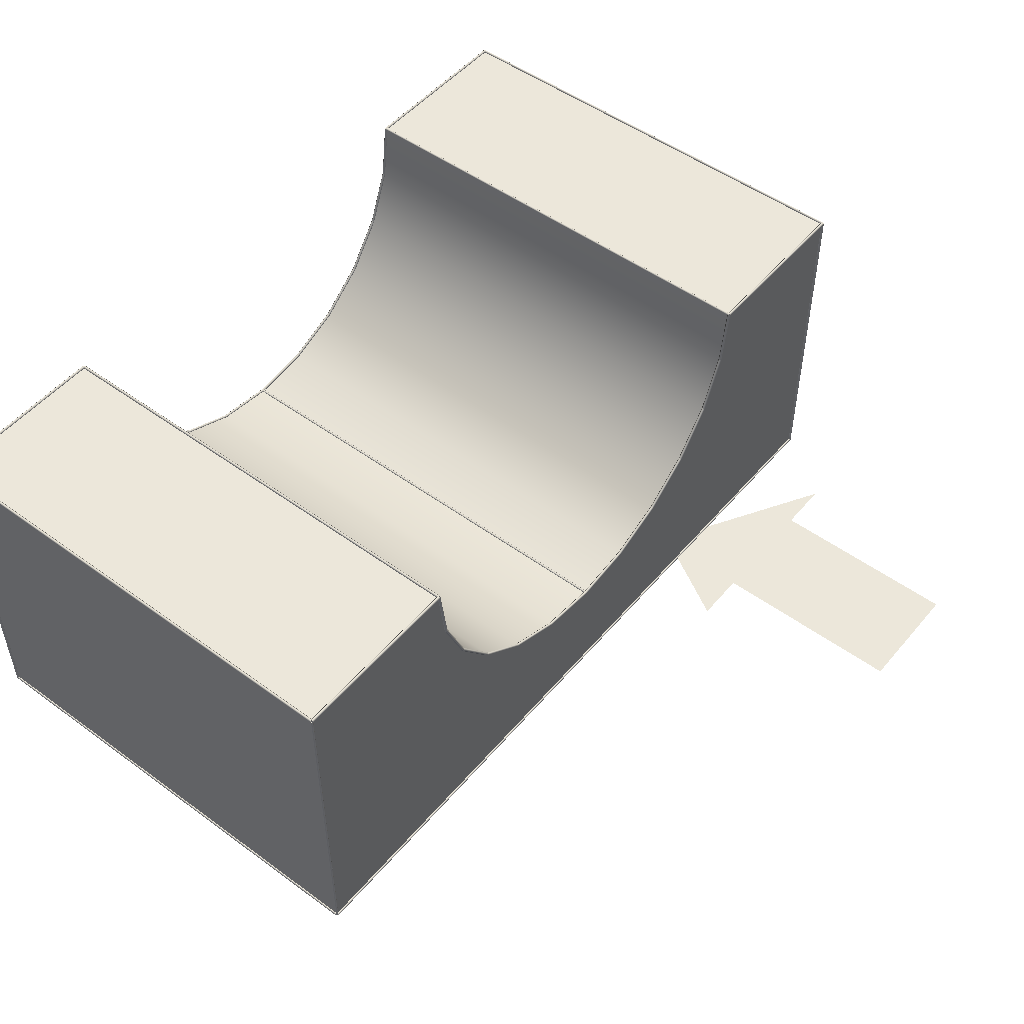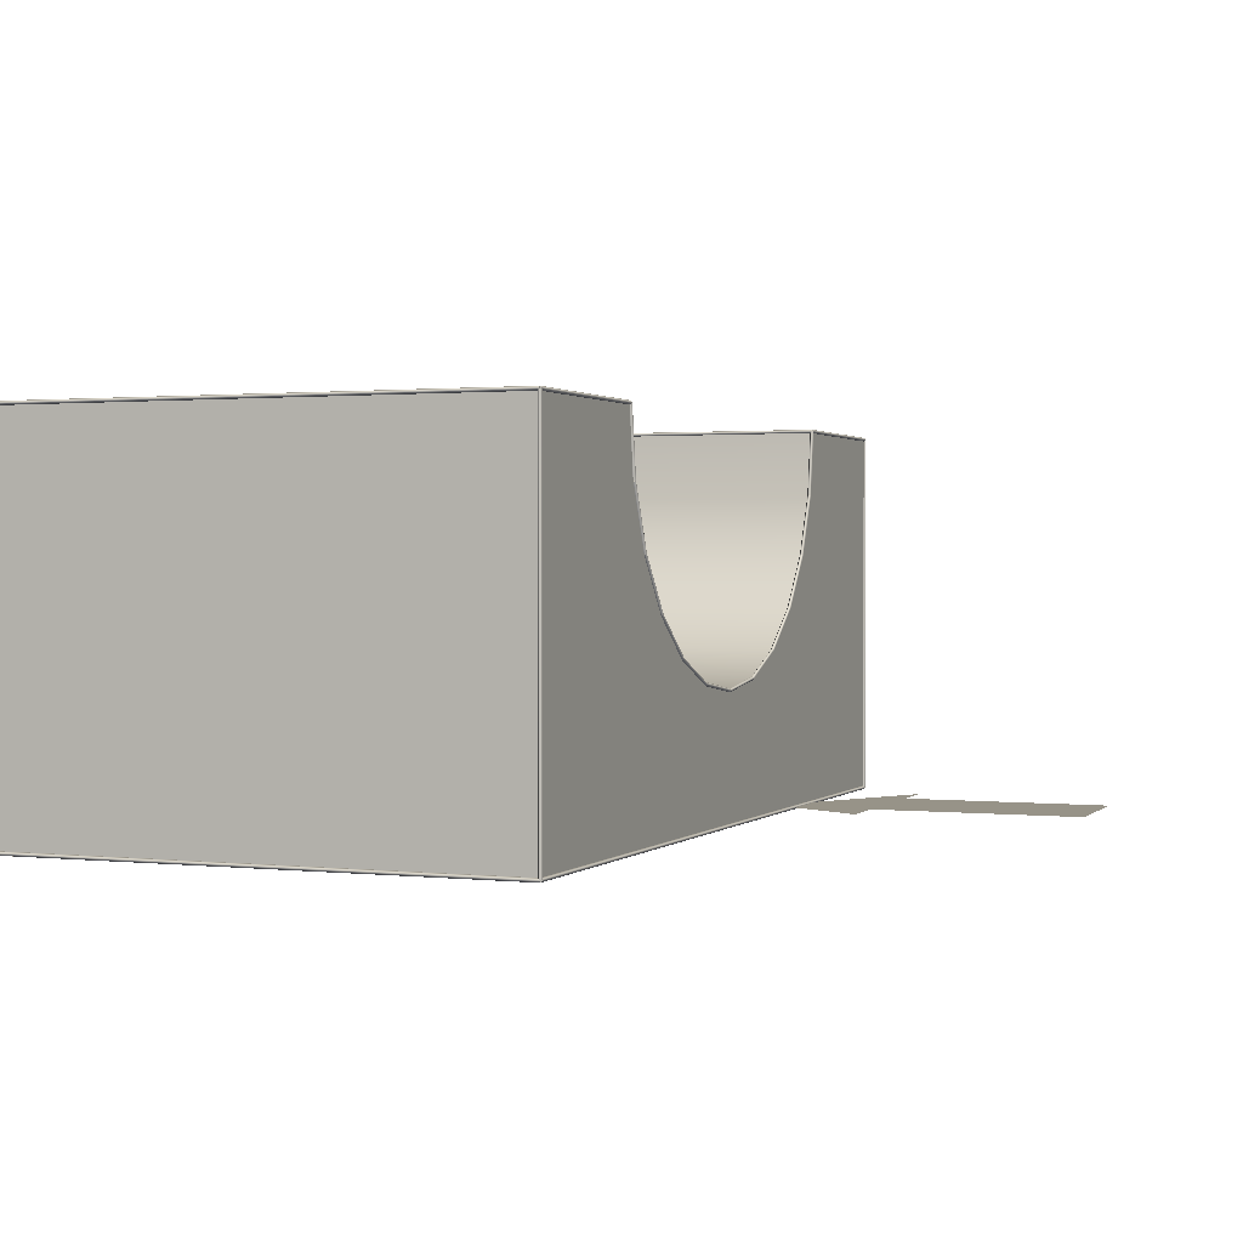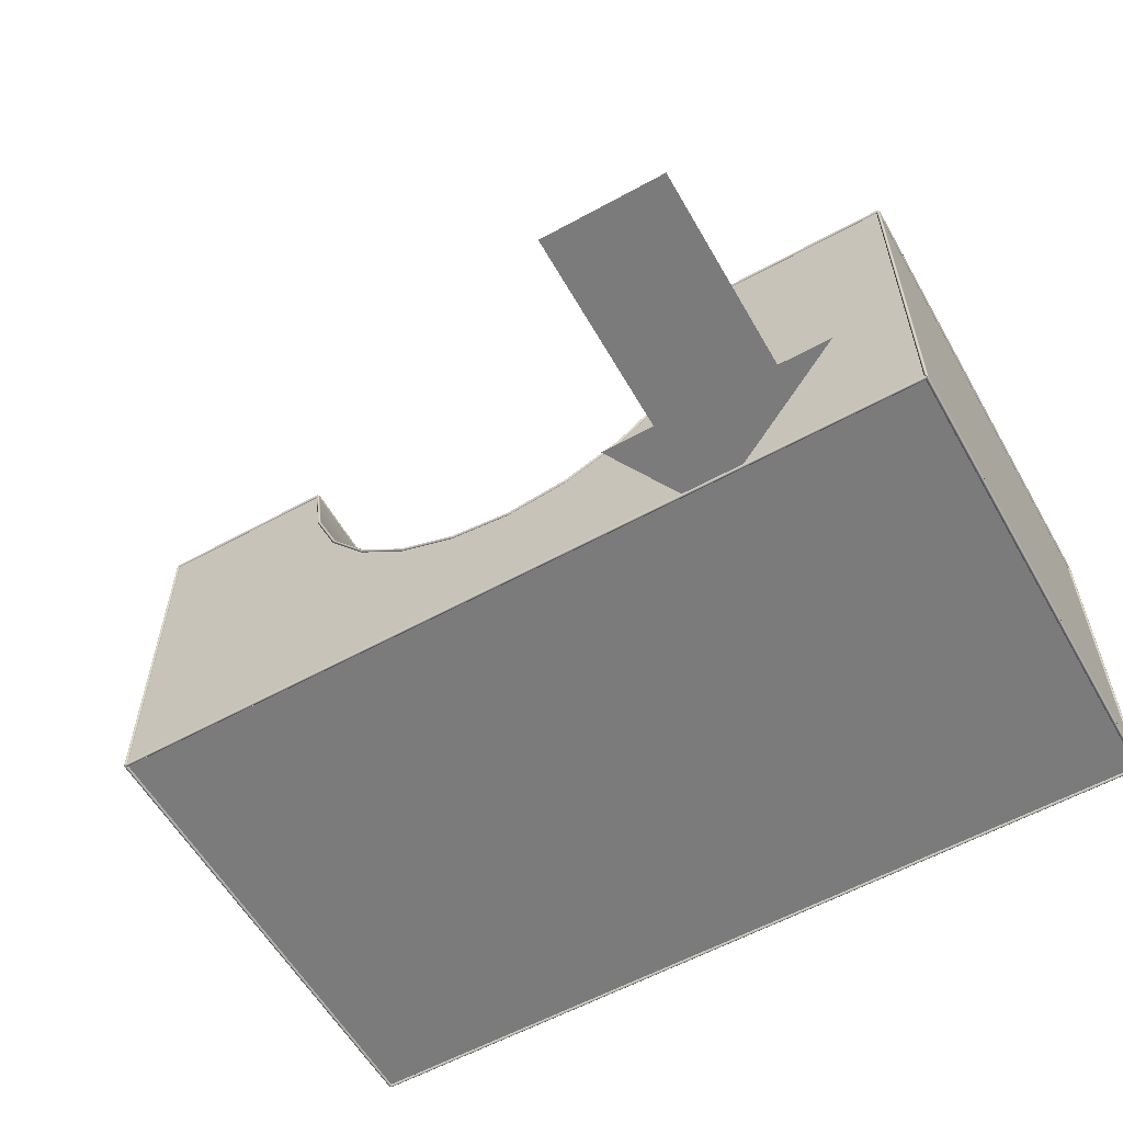
<metadata>
{"format":"obj","ext":"obj","renderer":"f3d","projection":"perspective","resolution":1024,"background":"white","views":[{"elev":50.7,"azim":-51.4,"up":"+Z"},{"elev":1.3,"azim":-68.3,"up":"+Z"},{"elev":-58.4,"azim":29.6,"up":"+Z"}]}
</metadata>
<code>
o
g Group1
v -0.05 -21.67 10.15
v -0.05 -21.67 9.85
v 0.1 -21.67 10
f 1 2 3
v -0.2 -21.67 10
f 2 1 4
v -0.05 18.33 9.85
v -0.05 18.33 10.15
v 0.1 18.33 10
f 5 6 7
v -0.2 18.33 10
f 6 5 8
f 1 8 4
f 8 1 6
f 7 1 3
f 1 7 6
f 7 2 5
f 2 7 3
f 8 2 4
f 2 8 5
g Group10
v 19.8 18.33 30.02
v 20.1 18.33 29.98
v 19.95 18.48 30
f 9 10 11
v 19.95 18.18 30
f 10 9 12
v 19.42 18.33 24.8
v 19.12 18.33 24.84
v 19.27 18.48 24.82
f 13 14 15
v 19.27 18.18 24.82
f 14 13 16
f 9 16 12
f 16 9 14
f 15 9 11
f 9 15 14
f 15 10 13
f 10 15 11
f 16 10 12
f 10 16 13
g Group11
v -19.22 -21.67 24.84
v -19.52 -21.67 24.8
v -19.37 -21.52 24.82
f 17 18 19
v -19.37 -21.82 24.82
f 18 17 20
v -20.2 -21.67 29.98
v -19.9 -21.67 30.02
v -20.05 -21.52 30
f 21 22 23
v -20.05 -21.82 30
f 22 21 24
f 17 24 20
f 24 17 22
f 23 17 19
f 17 23 22
f 23 18 21
f 18 23 19
f 24 18 20
f 18 24 21
g Group12
v 19.95 -21.67 30.15
v 19.95 -21.67 29.85
v 20.1 -21.67 30
f 25 26 27
v 19.8 -21.67 30
f 26 25 28
v 19.95 18.33 29.85
v 19.95 18.33 30.15
v 20.1 18.33 30
f 29 30 31
v 19.8 18.33 30
f 30 29 32
f 25 32 28
f 32 25 30
f 31 25 27
f 25 31 30
f 31 26 29
f 26 31 27
f 32 26 28
f 26 32 29
g Group13
v 9.893 -21.67 12.82
v 10.01 -21.67 12.54
v 9.95 -21.52 12.68
f 33 34 35
v 9.95 -21.82 12.68
f 34 33 36
v 5.184 -21.67 10.54
v 5.069 -21.67 10.82
v 5.126 -21.52 10.68
f 37 38 39
v 5.126 -21.82 10.68
f 38 37 40
f 33 40 36
f 40 33 38
f 39 33 35
f 33 39 38
f 39 34 37
f 34 39 35
f 40 34 36
f 34 40 37
g Group14
v 19.13 18.33 24.88
v 19.41 18.33 24.77
v 19.27 18.48 24.82
f 41 42 43
v 19.27 18.18 24.82
f 42 41 44
v 17.41 18.33 19.94
v 17.13 18.33 20.06
v 17.27 18.48 20
f 45 46 47
v 17.27 18.18 20
f 46 45 48
f 41 48 44
f 48 41 46
f 47 41 43
f 41 47 46
f 47 42 45
f 42 47 43
f 48 42 44
f 42 48 45
g Group15
v -9.959 -21.67 12.8
v -10.14 -21.67 12.56
v -10.05 -21.52 12.68
f 49 50 51
v -10.05 -21.82 12.68
f 50 49 52
v -14.28 -21.67 15.74
v -14.1 -21.67 15.98
v -14.19 -21.52 15.86
f 53 54 55
v -14.19 -21.82 15.86
f 54 53 56
f 49 56 52
f 56 49 54
f 55 49 51
f 49 55 54
f 55 50 53
f 50 55 51
f 56 50 52
f 50 56 53
g Group16
v 5.107 -21.67 10.83
v 5.146 -21.67 10.53
v 5.126 -21.52 10.68
f 57 58 59
v 5.126 -21.82 10.68
f 58 57 60
v -0.03042 -21.67 9.851
v -0.06958 -21.67 10.15
v -0.05 -21.52 10
f 61 62 63
v -0.05 -21.82 10
f 62 61 64
f 57 64 60
f 64 57 62
f 63 57 59
f 57 63 62
f 63 58 61
f 58 63 59
f 64 58 60
f 58 64 61
g Group17
v 19.13 -21.67 24.88
v 19.41 -21.67 24.77
v 19.27 -21.52 24.82
f 65 66 67
v 19.27 -21.82 24.82
f 66 65 68
v 17.41 -21.67 19.94
v 17.13 -21.67 20.06
v 17.27 -21.52 20
f 69 70 71
v 17.27 -21.82 20
f 70 69 72
f 65 72 68
f 72 65 70
f 71 65 67
f 65 71 70
f 71 66 69
f 66 71 67
f 72 66 68
f 66 72 69
g Group18
v 14 18.33 15.98
v 14.18 18.33 15.74
v 14.09 18.48 15.86
f 73 74 75
v 14.09 18.18 15.86
f 74 73 76
v 10.04 18.33 12.56
v 9.859 18.33 12.8
v 9.95 18.48 12.68
f 77 78 79
v 9.95 18.18 12.68
f 78 77 80
f 73 80 76
f 80 73 78
f 79 73 75
f 73 79 78
f 79 74 77
f 74 79 75
f 80 74 76
f 74 80 77
g Group19
v 17.15 -21.67 20.09
v 17.39 -21.67 19.91
v 17.27 -21.52 20
f 81 82 83
v 17.27 -21.82 20
f 82 81 84
v 14.21 -21.67 15.77
v 13.97 -21.67 15.95
v 14.09 -21.52 15.86
f 85 86 87
v 14.09 -21.82 15.86
f 86 85 88
f 81 88 84
f 88 81 86
f 87 81 83
f 81 87 86
f 87 82 85
f 82 87 83
f 88 82 84
f 82 88 85
g Group2
v -20.05 -21.67 30.15
v -20.05 -21.67 29.85
v -19.9 -21.67 30
f 89 90 91
v -20.2 -21.67 30
f 90 89 92
v -20.05 18.33 29.85
v -20.05 18.33 30.15
v -19.9 18.33 30
f 93 94 95
v -20.2 18.33 30
f 94 93 96
f 89 96 92
f 96 89 94
f 95 89 91
f 89 95 94
f 95 90 93
f 90 95 91
f 96 90 92
f 90 96 93
g Group20
v 34.95 -21.52 0
v 34.95 -21.82 0
v 34.8 -21.67 0
f 97 98 99
v 35.1 -21.67 0
f 98 97 100
v 34.95 -21.82 30
v 34.95 -21.52 30
v 34.8 -21.67 30
f 101 102 103
v 35.1 -21.67 30
f 102 101 104
f 97 104 100
f 104 97 102
f 103 97 99
f 97 103 102
f 103 98 101
f 98 103 99
f 104 98 100
f 98 104 101
g Group21
v 17.15 18.33 20.09
v 17.39 18.33 19.91
v 17.27 18.48 20
f 105 106 107
v 17.27 18.18 20
f 106 105 108
v 14.21 18.33 15.77
v 13.97 18.33 15.95
v 14.09 18.48 15.86
f 109 110 111
v 14.09 18.18 15.86
f 110 109 112
f 105 112 108
f 112 105 110
f 111 105 107
f 105 111 110
f 111 106 109
f 106 111 107
f 112 106 108
f 106 112 109
g Group22
v 34.95 -21.67 30.15
v 34.95 -21.67 29.85
v 35.1 -21.67 30
f 113 114 115
v 34.8 -21.67 30
f 114 113 116
v 34.95 18.33 29.85
v 34.95 18.33 30.15
v 35.1 18.33 30
f 117 118 119
v 34.8 18.33 30
f 118 117 120
f 113 120 116
f 120 113 118
f 119 113 115
f 113 119 118
f 119 114 117
f 114 119 115
f 120 114 116
f 114 120 117
g Group23
v 9.893 18.33 12.82
v 10.01 18.33 12.54
v 9.95 18.48 12.68
f 121 122 123
v 9.95 18.18 12.68
f 122 121 124
v 5.184 18.33 10.54
v 5.069 18.33 10.82
v 5.126 18.48 10.68
f 125 126 127
v 5.126 18.18 10.68
f 126 125 128
f 121 128 124
f 128 121 126
f 127 121 123
f 121 127 126
f 127 122 125
f 122 127 123
f 128 122 124
f 122 128 125
g Group24
v -5.169 -21.67 10.82
v -5.284 -21.67 10.54
v -5.226 -21.52 10.68
f 129 130 131
v -5.226 -21.82 10.68
f 130 129 132
v -10.11 -21.67 12.54
v -9.993 -21.67 12.82
v -10.05 -21.52 12.68
f 133 134 135
v -10.05 -21.82 12.68
f 134 133 136
f 129 136 132
f 136 129 134
f 135 129 131
f 129 135 134
f 135 130 133
f 130 135 131
f 136 130 132
f 130 136 133
g Group25
v 14 -21.67 15.98
v 14.18 -21.67 15.74
v 14.09 -21.52 15.86
f 137 138 139
v 14.09 -21.82 15.86
f 138 137 140
v 10.04 -21.67 12.56
v 9.859 -21.67 12.8
v 9.95 -21.52 12.68
f 141 142 143
v 9.95 -21.82 12.68
f 142 141 144
f 137 144 140
f 144 137 142
f 143 137 139
f 137 143 142
f 143 138 141
f 138 143 139
f 144 138 140
f 138 144 141
g Group26
v 34.95 18.33 30.15
v 34.95 18.33 29.85
v 34.95 18.48 30
f 145 146 147
v 34.95 18.18 30
f 146 145 148
v 19.95 18.33 29.85
v 19.95 18.33 30.15
v 19.95 18.48 30
f 149 150 151
v 19.95 18.18 30
f 150 149 152
f 145 152 148
f 152 145 150
f 151 145 147
f 145 151 150
f 151 146 149
f 146 151 147
f 152 146 148
f 146 152 149
g Group27
v -14.07 -21.67 15.95
v -14.31 -21.67 15.77
v -14.19 -21.52 15.86
f 153 154 155
v -14.19 -21.82 15.86
f 154 153 156
v -17.49 -21.67 19.91
v -17.25 -21.67 20.09
v -17.37 -21.52 20
f 157 158 159
v -17.37 -21.82 20
f 158 157 160
f 153 160 156
f 160 153 158
f 159 153 155
f 153 159 158
f 159 154 157
f 154 159 155
f 160 154 156
f 154 160 157
g Group28
v -35.05 18.33 0.15
v -35.05 18.33 -0.15
v -35.2 18.33 1.837e-17
f 161 162 163
v -34.9 18.33 0
f 162 161 164
v -35.05 -21.67 -0.15
v -35.05 -21.67 0.15
v -35.2 -21.67 1.837e-17
f 165 166 167
v -34.9 -21.67 0
f 166 165 168
f 161 168 164
f 168 161 166
f 167 161 163
f 161 167 166
f 167 162 165
f 162 167 163
f 168 162 164
f 162 168 165
g Group29
v -19.22 18.33 24.84
v -19.52 18.33 24.8
v -19.37 18.48 24.82
f 169 170 171
v -19.37 18.18 24.82
f 170 169 172
v -20.2 18.33 29.98
v -19.9 18.33 30.02
v -20.05 18.48 30
f 173 174 175
v -20.05 18.18 30
f 174 173 176
f 169 176 172
f 176 169 174
f 175 169 171
f 169 175 174
f 175 170 173
f 170 175 171
f 176 170 172
f 170 176 173
g Group3
v 19.95 -21.67 30.15
v 19.95 -21.67 29.85
v 19.95 -21.82 30
f 177 178 179
v 19.95 -21.52 30
f 178 177 180
v 34.95 -21.67 29.85
v 34.95 -21.67 30.15
v 34.95 -21.82 30
f 181 182 183
v 34.95 -21.52 30
f 182 181 184
f 177 184 180
f 184 177 182
f 183 177 179
f 177 183 182
f 183 178 181
f 178 183 179
f 184 178 180
f 178 184 181
g Group30
v -17.23 18.33 20.06
v -17.51 18.33 19.94
v -17.37 18.48 20
f 185 186 187
v -17.37 18.18 20
f 186 185 188
v -19.51 18.33 24.77
v -19.23 18.33 24.88
v -19.37 18.48 24.82
f 189 190 191
v -19.37 18.18 24.82
f 190 189 192
f 185 192 188
f 192 185 190
f 191 185 187
f 185 191 190
f 191 186 189
f 186 191 187
f 192 186 188
f 186 192 189
g Group31
v -14.07 18.33 15.95
v -14.31 18.33 15.77
v -14.19 18.48 15.86
f 193 194 195
v -14.19 18.18 15.86
f 194 193 196
v -17.49 18.33 19.91
v -17.25 18.33 20.09
v -17.37 18.48 20
f 197 198 199
v -17.37 18.18 20
f 198 197 200
f 193 200 196
f 200 193 198
f 199 193 195
f 193 199 198
f 199 194 197
f 194 199 195
f 200 194 196
f 194 200 197
g Group32
v 34.95 18.48 0
v 34.95 18.18 0
v 34.8 18.33 0
f 201 202 203
v 35.1 18.33 0
f 202 201 204
v 34.95 18.18 30
v 34.95 18.48 30
v 34.8 18.33 30
f 205 206 207
v 35.1 18.33 30
f 206 205 208
f 201 208 204
f 208 201 206
f 207 201 203
f 201 207 206
f 207 202 205
f 202 207 203
f 208 202 204
f 202 208 205
g Group33
v -9.959 18.33 12.8
v -10.14 18.33 12.56
v -10.05 18.48 12.68
f 209 210 211
v -10.05 18.18 12.68
f 210 209 212
v -14.28 18.33 15.74
v -14.1 18.33 15.98
v -14.19 18.48 15.86
f 213 214 215
v -14.19 18.18 15.86
f 214 213 216
f 209 216 212
f 216 209 214
f 215 209 211
f 209 215 214
f 215 210 213
f 210 215 211
f 216 210 212
f 210 216 213
g Group34
v -35.05 -21.67 0.15
v -35.05 -21.67 -0.15
v -35.05 -21.82 1.837e-17
f 217 218 219
v -35.05 -21.52 0
f 218 217 220
v 34.95 -21.67 -0.15
v 34.95 -21.67 0.15
v 34.95 -21.82 1.837e-17
f 221 222 223
v 34.95 -21.52 0
f 222 221 224
f 217 224 220
f 224 217 222
f 223 217 219
f 217 223 222
f 223 218 221
f 218 223 219
f 224 218 220
f 218 224 221
g Group35
v 34.95 -21.67 0.15
v 34.95 -21.67 -0.15
v 35.1 -21.67 1.837e-17
f 225 226 227
v 34.8 -21.67 0
f 226 225 228
v 34.95 18.33 -0.15
v 34.95 18.33 0.15
v 35.1 18.33 1.837e-17
f 229 230 231
v 34.8 18.33 0
f 230 229 232
f 225 232 228
f 232 225 230
f 231 225 227
f 225 231 230
f 231 226 229
f 226 231 227
f 232 226 228
f 226 232 229
g Group36
v -35.05 18.48 0
v -35.05 18.18 0
v -35.2 18.33 0
f 233 234 235
v -34.9 18.33 0
f 234 233 236
v -35.05 18.18 30
v -35.05 18.48 30
v -35.2 18.33 30
f 237 238 239
v -34.9 18.33 30
f 238 237 240
f 233 240 236
f 240 233 238
f 239 233 235
f 233 239 238
f 239 234 237
f 234 239 235
f 240 234 236
f 234 240 237
g Group37
v -35.05 -21.52 0
v -35.05 -21.82 0
v -35.2 -21.67 0
f 241 242 243
v -34.9 -21.67 0
f 242 241 244
v -35.05 -21.82 30
v -35.05 -21.52 30
v -35.2 -21.67 30
f 245 246 247
v -34.9 -21.67 30
f 246 245 248
f 241 248 244
f 248 241 246
f 247 241 243
f 241 247 246
f 247 242 245
f 242 247 243
f 248 242 244
f 242 248 245
g Group38
v -35.05 18.33 30.15
v -35.05 18.33 29.85
v -35.2 18.33 30
f 249 250 251
v -34.9 18.33 30
f 250 249 252
v -35.05 -21.67 29.85
v -35.05 -21.67 30.15
v -35.2 -21.67 30
f 253 254 255
v -34.9 -21.67 30
f 254 253 256
f 249 256 252
f 256 249 254
f 255 249 251
f 249 255 254
f 255 250 253
f 250 255 251
f 256 250 252
f 250 256 253
g Group39
v 34.95 18.33 0.15
v 34.95 18.33 -0.15
v 34.95 18.48 1.837e-17
f 257 258 259
v 34.95 18.18 0
f 258 257 260
v -35.05 18.33 -0.15
v -35.05 18.33 0.15
v -35.05 18.48 1.837e-17
f 261 262 263
v -35.05 18.18 0
f 262 261 264
f 257 264 260
f 264 257 262
f 263 257 259
f 257 263 262
f 263 258 261
f 258 263 259
f 264 258 260
f 258 264 261
g Group4
v -35.05 -21.67 30.15
v -35.05 -21.67 29.85
v -35.05 -21.82 30
f 265 266 267
v -35.05 -21.52 30
f 266 265 268
v -20.05 -21.67 29.85
v -20.05 -21.67 30.15
v -20.05 -21.82 30
f 269 270 271
v -20.05 -21.52 30
f 270 269 272
f 265 272 268
f 272 265 270
f 271 265 267
f 265 271 270
f 271 266 269
f 266 271 267
f 272 266 268
f 266 272 269
g Group40
v -20.05 18.33 30.15
v -20.05 18.33 29.85
v -20.05 18.48 30
f 273 274 275
v -20.05 18.18 30
f 274 273 276
v -35.05 18.33 29.85
v -35.05 18.33 30.15
v -35.05 18.48 30
f 277 278 279
v -35.05 18.18 30
f 278 277 280
f 273 280 276
f 280 273 278
f 279 273 275
f 273 279 278
f 279 274 277
f 274 279 275
f 280 274 276
f 274 280 277
g Group41
v 19.99 -21.67 -7.219e-16
v 15.2 -21.67 -3.548e-16
v 17.6 -19.57 -1.444e-15
f 281 282 283
v -35.05 18.33 30
v -35.05 -21.67 0
v -35.05 -21.67 30
f 284 285 286
v -35.05 18.33 0
f 285 284 287
v -5.226 18.33 10.68
v 34.95 18.33 0
f 287 288 289
v -10.05 18.33 12.68
f 288 287 290
f 290 287 284
v -0.05 18.33 10
f 289 288 291
v -14.19 18.33 15.86
f 290 284 292
v -17.37 18.33 20
f 292 284 293
v -19.37 18.33 24.82
f 293 284 294
v -20.05 18.33 30
f 294 284 295
v 9.95 18.33 12.68
v 34.95 18.33 30
f 289 296 297
v 5.126 18.33 10.68
f 296 289 298
f 298 289 291
v 14.09 18.33 15.86
f 297 296 299
v 17.27 18.33 20
f 297 299 300
v 19.27 18.33 24.82
f 297 300 301
v 19.95 18.33 30
f 297 301 302
v 34.95 -21.67 30
v 34.95 -21.67 0
f 289 303 304
f 303 289 297
v 19.95 -21.67 30
f 303 302 305
f 302 303 297
v 19.27 -21.67 24.82
f 302 306 305
f 306 302 301
v -20.05 -21.67 30
v -19.37 -21.67 24.82
f 294 307 308
f 307 294 295
v -17.37 -21.67 20
f 293 308 309
f 308 293 294
v -14.19 -21.67 15.86
f 292 309 310
f 309 292 293
v -10.05 -21.67 12.68
f 311 292 310
f 292 311 290
v -5.226 -21.67 10.68
f 312 290 311
f 290 312 288
v -0.05 -21.67 10
f 313 288 312
f 288 313 291
v 5.126 -21.67 10.68
f 314 291 313
f 291 314 298
v 9.95 -21.67 12.68
f 315 298 314
f 298 315 296
v 14.09 -21.67 15.86
f 316 296 315
f 296 316 299
v 17.27 -21.67 20
f 300 316 317
f 316 300 299
f 301 317 306
f 317 301 300
f 286 295 284
f 295 286 307
f 304 282 281
f 282 304 285
f 285 304 314
f 314 304 315
f 315 304 303
f 285 314 313
f 315 303 316
f 316 303 317
f 317 303 306
f 306 303 305
f 285 311 286
f 311 285 312
f 312 285 313
f 286 311 310
f 286 310 309
f 286 309 308
f 286 308 307
f 289 285 287
f 285 289 282
f 282 289 283
f 283 289 281
f 281 289 304
v -5.169 18.33 10.82
v -5.284 18.33 10.54
v -5.226 18.48 10.68
f 318 319 320
v -5.226 18.18 10.68
f 319 318 321
v -10.11 18.33 12.54
v -9.993 18.33 12.82
v -10.05 18.48 12.68
f 322 323 324
v -10.05 18.18 12.68
f 323 322 325
f 318 325 321
f 325 318 323
f 324 318 320
f 318 324 323
f 324 319 322
f 319 324 320
f 325 319 321
f 319 325 322
v 26.09 -44.65 -1.444e-15
v 16.03 -27.83 1.444e-15
v 16.03 -44.65 1.444e-15
f 326 327 328
f 327 326 281
v 26.09 -27.83 -1.444e-15
f 281 326 329
v 30.48 -27.83 -1.444e-15
f 281 329 330
v 11.64 -27.83 1.444e-15
f 327 282 331
f 282 327 281
g Group5
v -17.23 -21.67 20.06
v -17.51 -21.67 19.94
v -17.37 -21.52 20
f 332 333 334
v -17.37 -21.82 20
f 333 332 335
v -19.51 -21.67 24.77
v -19.23 -21.67 24.88
v -19.37 -21.52 24.82
f 336 337 338
v -19.37 -21.82 24.82
f 337 336 339
f 332 339 335
f 339 332 337
f 338 332 334
f 332 338 337
f 338 333 336
f 333 338 334
f 339 333 335
f 333 339 336
g Group6
v 19.8 -21.67 30.02
v 20.1 -21.67 29.98
v 19.95 -21.52 30
f 340 341 342
v 19.95 -21.82 30
f 341 340 343
v 19.42 -21.67 24.8
v 19.12 -21.67 24.84
v 19.27 -21.52 24.82
f 344 345 346
v 19.27 -21.82 24.82
f 345 344 347
f 340 347 343
f 347 340 345
f 346 340 342
f 340 346 345
f 346 341 344
f 341 346 342
f 347 341 343
f 341 347 344
g Group7
v -0.03042 -21.67 10.15
v -0.06958 -21.67 9.851
v -0.05 -21.52 10
f 348 349 350
v -0.05 -21.82 10
f 349 348 351
v -5.246 -21.67 10.53
v -5.207 -21.67 10.83
v -5.226 -21.52 10.68
f 352 353 354
v -5.226 -21.82 10.68
f 353 352 355
f 348 355 351
f 355 348 353
f 354 348 350
f 348 354 353
f 354 349 352
f 349 354 350
f 355 349 351
f 349 355 352
g Group8
v -0.03042 18.33 10.15
v -0.06958 18.33 9.851
v -0.05 18.48 10
f 356 357 358
v -0.05 18.18 10
f 357 356 359
v -5.246 18.33 10.53
v -5.207 18.33 10.83
v -5.226 18.48 10.68
f 360 361 362
v -5.226 18.18 10.68
f 361 360 363
f 356 363 359
f 363 356 361
f 362 356 358
f 356 362 361
f 362 357 360
f 357 362 358
f 363 357 359
f 357 363 360
g Group9
v 5.107 18.33 10.83
v 5.146 18.33 10.53
v 5.126 18.48 10.68
f 364 365 366
v 5.126 18.18 10.68
f 365 364 367
v -0.03042 18.33 9.851
v -0.06958 18.33 10.15
v -0.05 18.48 10
f 368 369 370
v -0.05 18.18 10
f 369 368 371
f 364 371 367
f 371 364 369
f 370 364 366
f 364 370 369
f 370 365 368
f 365 370 366
f 371 365 367
f 365 371 368

</code>
